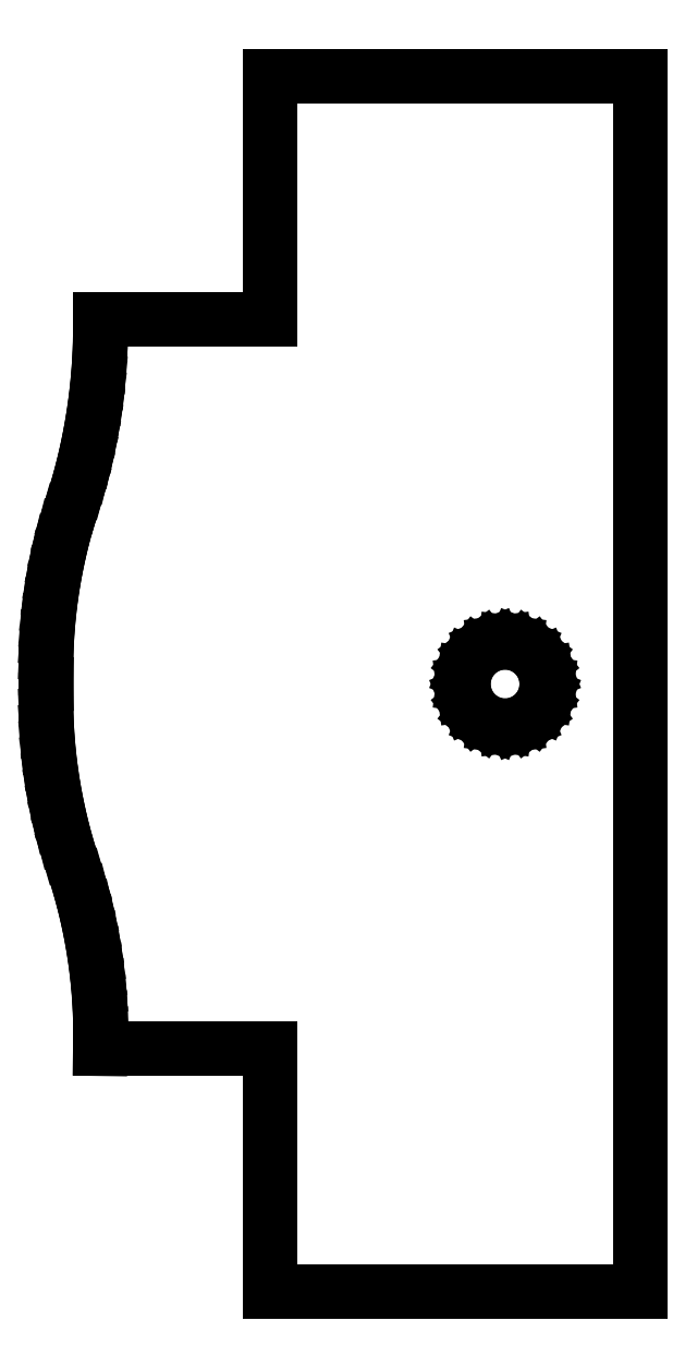
<metadata>
{"format":"dxf","ext":"dxf","renderer":"ezdxf+matplotlib","layout":"modelspace","background":"white","min_lineweight":24,"dpi":150}
</metadata>
<code>
0
SECTION
2
ENTITIES
0
LINE
8
0
10
-21.27
20
10.95
30
0
11
-21.2
21
11.52
31
0
0
LINE
8
0
10
-21.2
20
11.52
30
0
11
-21.16
21
12.08
31
0
0
LINE
8
0
10
-5.339
20
1.639
30
0
11
-5.712
21
1.794
31
0
0
LINE
8
0
10
-6.515
20
1.794
30
0
11
-6.889
21
1.639
31
0
0
LINE
8
0
10
-6.114
20
-1.253
30
0
11
-5.712
21
-1.2
31
0
0
LINE
8
0
10
-21.13
20
12.65
30
0
11
-21.11
21
13.23
31
0
0
LINE
8
0
10
-22.11
20
7.047
30
0
11
-21.95
21
7.593
31
0
0
LINE
8
0
10
-21.18
20
-10.92
30
0
11
-21.24
21
-10.35
31
0
0
LINE
8
0
10
-21.24
20
-10.35
30
0
11
-21.32
21
-9.784
31
0
0
LINE
8
0
10
-4.616
20
0.6979
30
0
11
-4.771
21
1.072
31
0
0
LINE
8
0
10
-4.771
20
1.072
30
0
11
-5.018
21
1.393
31
0
0
LINE
8
0
10
-7.456
20
-0.4782
30
0
11
-7.21
21
-0.7993
31
0
0
LINE
8
0
10
-14.81
20
13.8
30
0
11
-14.81
21
22.8
31
0
0
LINE
8
0
10
-14.81
20
22.8
30
0
11
-1.114
21
22.8
31
0
0
LINE
8
0
10
-1.114
20
22.8
30
0
11
-1.114
21
-22.2
31
0
0
LINE
8
0
10
-14.81
20
-22.2
30
0
11
-1.114
21
-22.2
31
0
0
LINE
8
0
10
-14.81
20
-22.2
30
0
11
-14.81
21
-13.2
31
0
0
LINE
8
0
10
-21.11
20
-13.2
30
0
11
-21.11
21
-12.63
31
0
0
LINE
8
0
10
-21.11
20
-12.63
30
0
11
-21.11
21
-12.06
31
0
0
LINE
8
0
10
-21.11
20
-12.06
30
0
11
-21.14
21
-11.49
31
0
0
LINE
8
0
10
-21.14
20
-11.49
30
0
11
-21.18
21
-10.92
31
0
0
LINE
8
0
10
-21.32
20
-9.784
30
0
11
-21.41
21
-9.22
31
0
0
LINE
8
0
10
-21.41
20
-9.22
30
0
11
-21.52
21
-8.659
31
0
0
LINE
8
0
10
-21.52
20
-8.659
30
0
11
-21.64
21
-8.101
31
0
0
LINE
8
0
10
-21.64
20
-8.101
30
0
11
-21.78
21
-7.547
31
0
0
LINE
8
0
10
-21.78
20
-7.547
30
0
11
-21.94
21
-6.998
31
0
0
LINE
8
0
10
-22.29
20
-5.909
30
0
11
-22.44
21
-5.359
31
0
0
LINE
8
0
10
-22.44
20
-5.359
30
0
11
-22.59
21
-4.805
31
0
0
LINE
8
0
10
-22.59
20
-4.805
30
0
11
-22.71
21
-4.247
31
0
0
LINE
8
0
10
-22.71
20
-4.247
30
0
11
-22.82
21
-3.686
31
0
0
LINE
8
0
10
-22.82
20
-3.686
30
0
11
-22.91
21
-3.122
31
0
0
LINE
8
0
10
-22.91
20
-3.122
30
0
11
-22.99
21
-2.556
31
0
0
LINE
8
0
10
-22.99
20
-2.556
30
0
11
-23.04
21
-1.987
31
0
0
LINE
8
0
10
-23.04
20
-1.987
30
0
11
-23.09
21
-1.417
31
0
0
LINE
8
0
10
-23.09
20
-1.417
30
0
11
-23.11
21
-0.8462
31
0
0
LINE
8
0
10
-23.11
20
0.2968
30
0
11
-23.12
21
-0.2747
31
0
0
LINE
8
0
10
-23.12
20
0.8682
30
0
11
-23.11
21
0.2968
31
0
0
LINE
8
0
10
-23.11
20
1.44
30
0
11
-23.09
21
2.011
31
0
0
LINE
8
0
10
-23.09
20
2.011
30
0
11
-23.04
21
2.581
31
0
0
LINE
8
0
10
-23.04
20
2.581
30
0
11
-22.99
21
3.149
31
0
0
LINE
8
0
10
-22.99
20
3.149
30
0
11
-22.91
21
3.716
31
0
0
LINE
8
0
10
-22.91
20
3.716
30
0
11
-22.82
21
4.28
31
0
0
LINE
8
0
10
-22.82
20
4.28
30
0
11
-22.71
21
4.841
31
0
0
LINE
8
0
10
-22.71
20
4.841
30
0
11
-22.59
21
5.399
31
0
0
LINE
8
0
10
-22.59
20
5.399
30
0
11
-22.44
21
5.953
31
0
0
LINE
8
0
10
-22.44
20
5.953
30
0
11
-22.29
21
6.502
31
0
0
LINE
8
0
10
-22.29
20
6.502
30
0
11
-22.11
21
7.047
31
0
0
LINE
8
0
10
-21.95
20
7.593
30
0
11
-21.8
21
8.144
31
0
0
LINE
8
0
10
-21.8
20
8.144
30
0
11
-21.66
21
8.699
31
0
0
LINE
8
0
10
-21.66
20
8.699
30
0
11
-21.54
21
9.257
31
0
0
LINE
8
0
10
-21.54
20
9.257
30
0
11
-21.43
21
9.818
31
0
0
LINE
8
0
10
-21.43
20
9.818
30
0
11
-21.34
21
10.38
31
0
0
LINE
8
0
10
-21.34
20
10.38
30
0
11
-21.27
21
10.95
31
0
0
LINE
8
0
10
-21.16
20
12.08
30
0
11
-21.13
21
12.65
31
0
0
LINE
8
0
10
-21.11
20
13.23
30
0
11
-21.11
21
13.8
31
0
0
LINE
8
0
10
-6.889
20
1.639
30
0
11
-7.21
21
1.393
31
0
0
LINE
8
0
10
-7.21
20
1.393
30
0
11
-7.456
21
1.072
31
0
0
LINE
8
0
10
-7.456
20
1.072
30
0
11
-7.611
21
0.6979
31
0
0
LINE
8
0
10
-7.611
20
0.6979
30
0
11
-7.664
21
0.2968
31
0
0
LINE
8
0
10
-7.664
20
0.2968
30
0
11
-7.611
21
-0.1044
31
0
0
LINE
8
0
10
-7.611
20
-0.1044
30
0
11
-7.456
21
-0.4782
31
0
0
LINE
8
0
10
-7.21
20
-0.7993
30
0
11
-6.889
21
-1.046
31
0
0
LINE
8
0
10
-6.889
20
-1.046
30
0
11
-6.515
21
-1.2
31
0
0
LINE
8
0
10
-6.515
20
-1.2
30
0
11
-6.114
21
-1.253
31
0
0
LINE
8
0
10
-5.712
20
-1.2
30
0
11
-5.339
21
-1.046
31
0
0
LINE
8
0
10
-5.339
20
-1.046
30
0
11
-5.018
21
-0.7993
31
0
0
LINE
8
0
10
-5.018
20
-0.7993
30
0
11
-4.771
21
-0.4782
31
0
0
LINE
8
0
10
-4.771
20
-0.4782
30
0
11
-4.616
21
-0.1044
31
0
0
LINE
8
0
10
-4.616
20
-0.1044
30
0
11
-4.564
21
0.2968
31
0
0
LINE
8
0
10
-4.564
20
0.2968
30
0
11
-4.616
21
0.6979
31
0
0
LINE
8
0
10
-5.018
20
1.393
30
0
11
-5.339
21
1.639
31
0
0
LINE
8
0
10
-5.712
20
1.794
30
0
11
-6.114
21
1.847
31
0
0
LINE
8
0
10
-6.114
20
1.847
30
0
11
-6.515
21
1.794
31
0
0
LINE
8
0
10
-21.11
20
13.8
30
0
11
-14.81
21
13.8
31
0
0
LINE
8
0
10
-14.81
20
-13.2
30
0
11
-21.11
21
-13.2
31
0
0
LINE
8
0
10
-21.94
20
-6.998
30
0
11
-22.29
21
-5.909
31
0
0
LINE
8
0
10
-23.11
20
-0.8462
30
0
11
-23.12
21
-0.2747
31
0
0
LINE
8
0
10
-23.12
20
0.8682
30
0
11
-23.11
21
1.44
31
0
0
ENDSEC
0
EOF

</code>
